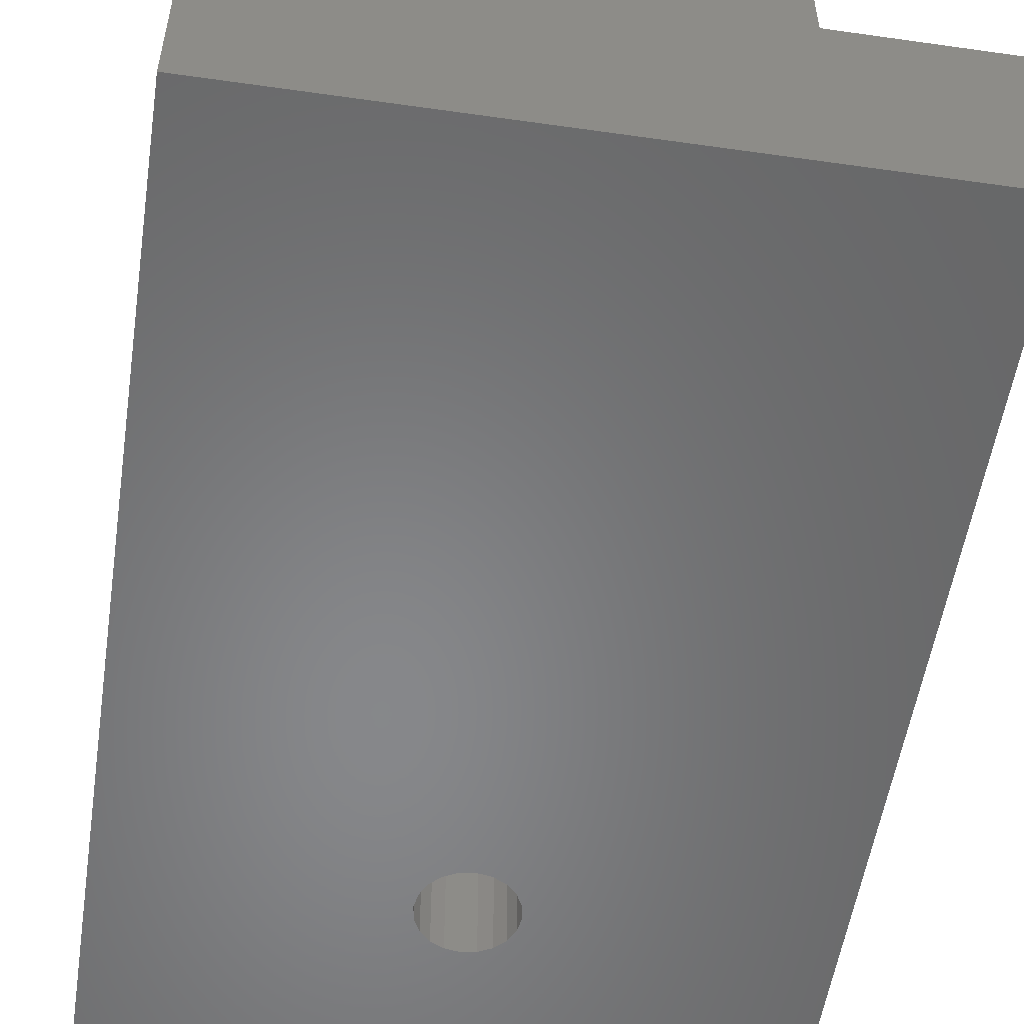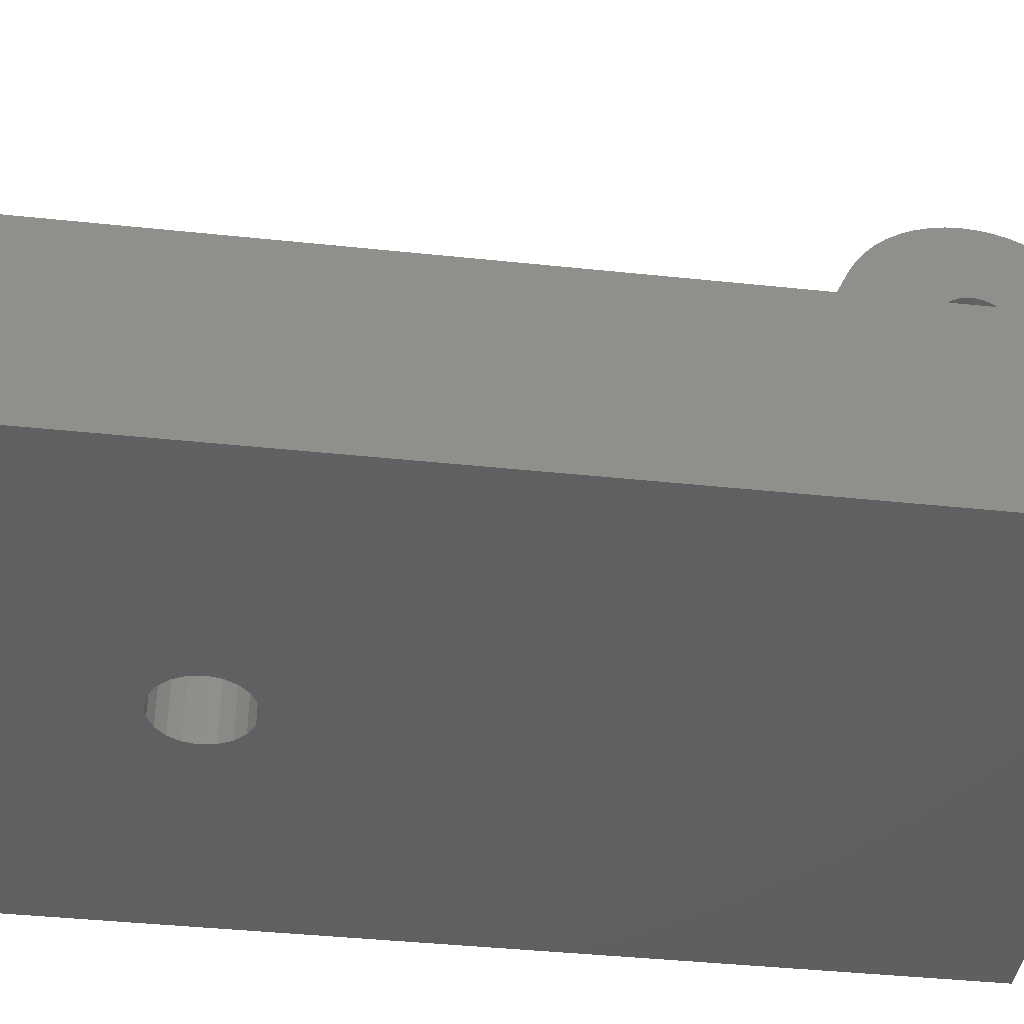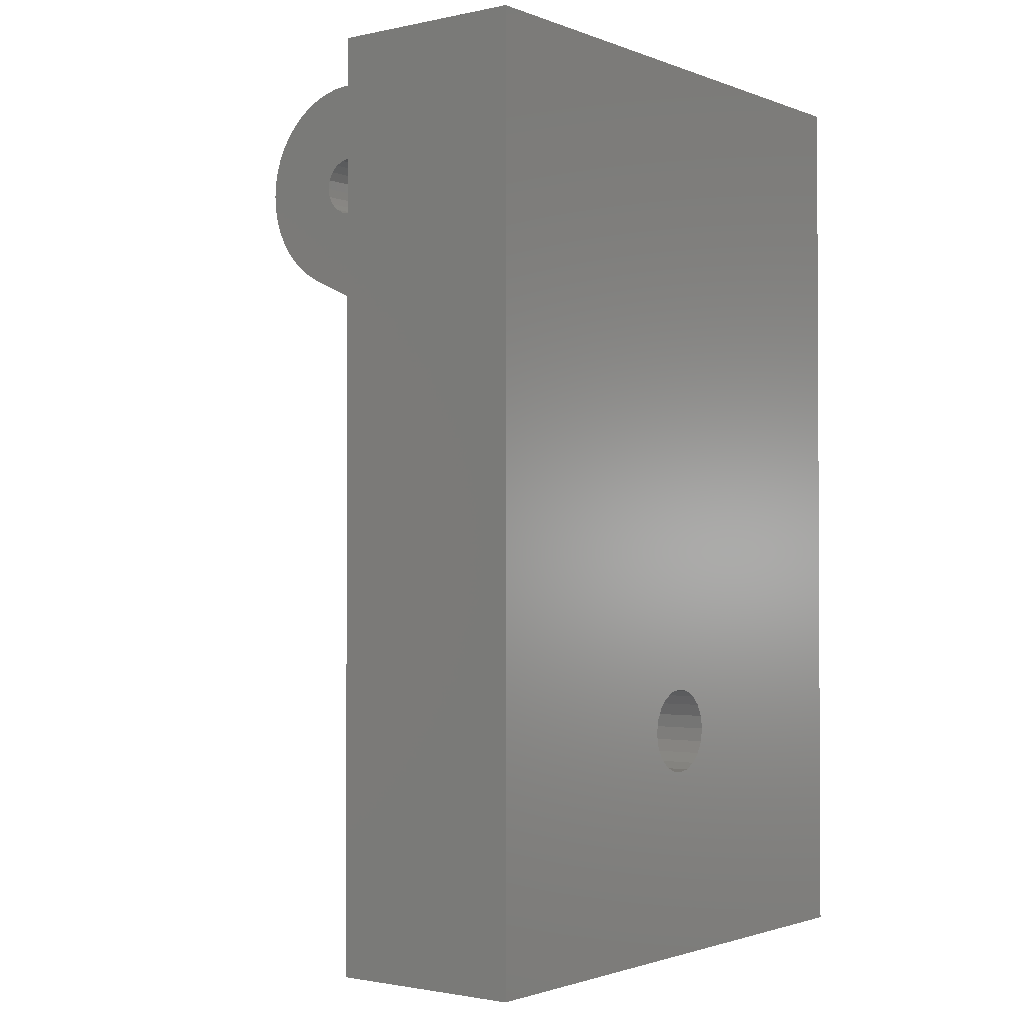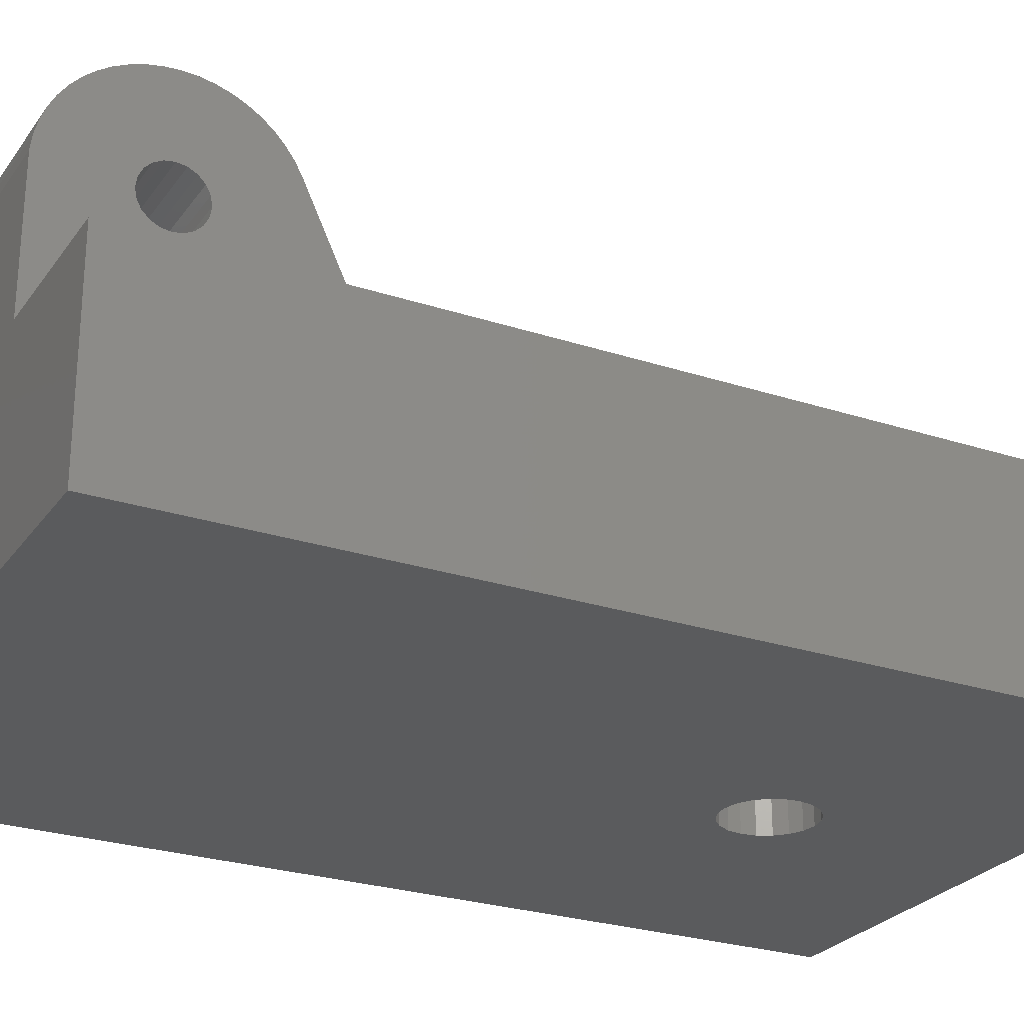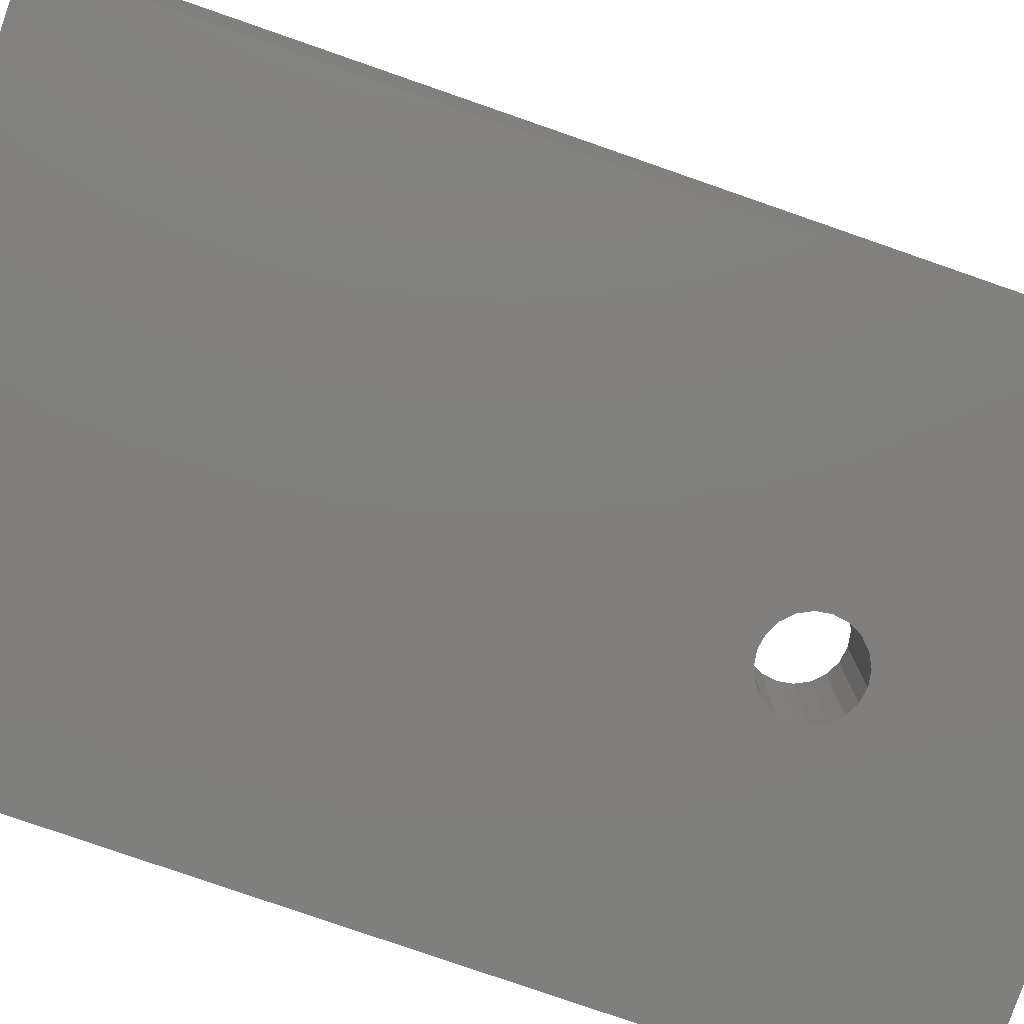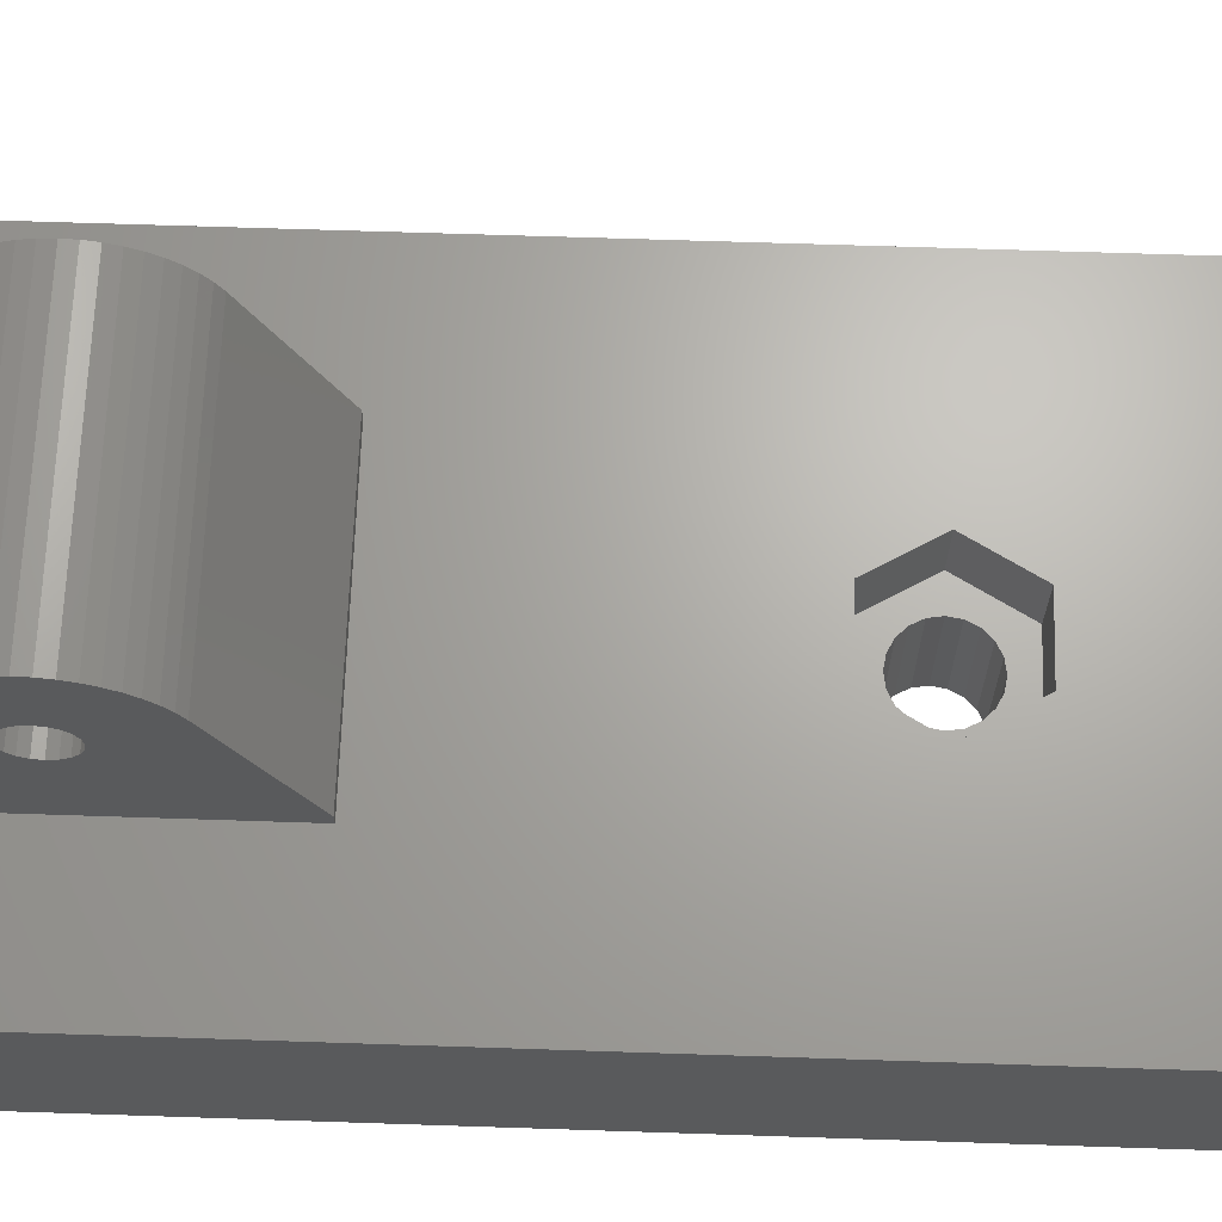
<metadata>
{"format":"stl","ext":"stl","renderer":"f3d","projection":"perspective","resolution":1024,"background":"white","views":[{"elev":-54.2,"azim":171.4,"up":"+Z"},{"elev":-40.6,"azim":82.6,"up":"+Z"},{"elev":-1.7,"azim":127.3,"up":"+Y"},{"elev":-26.1,"azim":-117.5,"up":"+Z"},{"elev":-79.6,"azim":-109.1,"up":"+Z"},{"elev":66.6,"azim":-88.1,"up":"+Z"}]}
</metadata>
<code>
# stl→obj: 152 verts, 308 faces
v 0 0 0
v 0 0 14.9
v 0 70 14.9
v 0 70 0
v 19.41 18.5 0
v 19.25 17.5 0
v 19.41 16.5 0
v 19.87 15.59 0
v 20.59 14.87 0
v 21.5 14.41 0
v 22.5 14.25 0
v 45 0 0
v 45 0 14.9
v 11.25 48.37 14.9
v 16.6 17.5 14.9
v 19.55 12.39 14.9
v 11.25 70 14.9
v 45 70 0
v 19.87 19.41 0
v 20.59 20.13 0
v 21.5 20.59 0
v 22.5 20.75 0
v 11.25 48.37 15.9
v 11.25 54.66 29.29
v 11.25 59.54 24.14
v 11.25 59.86 23.51
v 11.25 60.36 23.01
v 11.25 60.99 22.69
v 19.55 22.61 14.9
v 33.75 48.37 14.9
v 33.75 48.37 15.9
v 11.25 54.16 28.37
v 33.75 54.16 28.37
v 33.75 54.66 29.29
v 11.25 55.28 30.13
v 11.25 68.71 29.29
v 11.25 59.43 24.83
v 11.25 59.54 25.53
v 11.25 59.86 26.16
v 11.25 60.36 26.65
v 11.25 60.99 26.97
v 11.25 61.68 27.08
v 33.75 55.28 30.13
v 11.25 55.99 30.9
v 33.75 55.99 30.9
v 11.25 56.79 31.56
v 11.25 57.68 32.12
v 33.75 56.79 31.56
v 11.25 58.62 32.57
v 33.75 57.68 32.12
v 11.25 59.62 32.89
v 33.75 58.62 32.57
v 33.75 59.43 24.83
v 33.75 59.54 24.14
v 33.75 59.86 23.51
v 33.75 59.54 25.53
v 11.25 60.64 33.08
v 33.75 59.62 32.89
v 33.75 59.86 26.16
v 33.75 60.36 23.01
v 33.75 60.99 26.97
v 33.75 60.36 26.65
v 11.25 61.68 33.15
v 33.75 60.64 33.08
v 11.25 61.68 22.58
v 33.75 60.99 22.69
v 33.75 61.68 27.08
v 11.25 62.38 22.69
v 33.75 61.68 22.58
v 11.25 62.38 26.97
v 33.75 62.38 26.97
v 11.25 62.73 33.08
v 33.75 61.68 33.15
v 11.25 63.01 23.01
v 33.75 62.38 22.69
v 11.25 63.01 26.65
v 33.75 63.01 26.65
v 11.25 63.75 32.89
v 33.75 62.73 33.08
v 11.25 63.5 23.51
v 33.75 63.01 23.01
v 33.75 63.5 23.51
v 11.25 63.5 26.16
v 11.25 63.82 24.14
v 33.75 63.82 24.14
v 11.25 63.82 25.53
v 33.75 63.5 26.16
v 11.25 64.74 32.57
v 33.75 63.75 32.89
v 11.25 63.93 24.83
v 33.75 63.93 24.83
v 33.75 63.82 25.53
v 11.25 65.69 32.12
v 33.75 64.74 32.57
v 11.25 66.57 31.56
v 33.75 65.69 32.12
v 11.25 67.38 30.9
v 33.75 66.57 31.56
v 11.25 68.09 30.13
v 33.75 67.38 30.9
v 33.75 68.09 30.13
v 33.75 68.71 29.29
v 11.25 69.21 28.37
v 11.25 69.59 27.4
v 11.25 69.85 26.39
v 11.25 69.98 25.36
v 11.25 70 15.9
v 33.75 69.21 28.37
v 33.75 69.59 27.4
v 33.75 69.85 26.39
v 33.75 69.98 25.36
v 33.75 70 15.9
v 33.75 70 14.9
v 19.55 22.61 9.75
v 16.6 17.5 9.75
v 19.25 17.5 9.75
v 19.41 18.5 9.75
v 19.41 16.5 9.75
v 19.87 19.41 9.75
v 19.55 12.39 9.75
v 19.87 15.59 9.75
v 25.45 12.39 14.9
v 25.45 12.39 9.75
v 20.59 14.87 9.75
v 21.5 14.41 9.75
v 22.5 14.25 9.75
v 25.45 22.61 14.9
v 20.59 20.13 9.75
v 21.5 20.59 9.75
v 22.5 20.75 9.75
v 25.45 22.61 9.75
v 23.5 14.41 0
v 23.5 14.41 9.75
v 23.5 20.59 0
v 23.5 20.59 9.75
v 24.41 14.87 0
v 24.41 14.87 9.75
v 24.41 20.13 0
v 24.41 20.13 9.75
v 25.13 15.59 9.75
v 25.13 15.59 0
v 25.13 19.41 0
v 25.13 19.41 9.75
v 25.59 16.5 9.75
v 25.59 16.5 0
v 28.4 17.5 9.75
v 25.59 18.5 0
v 25.59 18.5 9.75
v 28.4 17.5 14.9
v 25.75 17.5 9.75
v 25.75 17.5 0
v 45 70 14.9
f 1 2 3
f 1 4 5
f 1 3 4
f 1 6 7
f 1 7 8
f 1 5 6
f 1 8 9
f 1 9 10
f 1 10 11
f 1 11 12
f 1 12 13
f 1 13 2
f 2 14 3
f 2 15 14
f 2 16 15
f 2 13 16
f 4 3 17
f 4 17 18
f 4 19 5
f 4 20 19
f 4 21 20
f 4 22 21
f 4 18 22
f 3 14 17
f 14 23 24
f 14 24 25
f 14 25 26
f 14 26 27
f 14 27 28
f 14 28 17
f 14 15 29
f 14 29 30
f 14 30 31
f 14 31 23
f 23 32 24
f 23 31 33
f 23 33 32
f 32 33 34
f 32 34 24
f 24 35 36
f 24 37 25
f 24 38 37
f 24 39 38
f 24 40 39
f 24 41 40
f 24 42 41
f 24 36 42
f 24 34 43
f 24 43 35
f 35 44 36
f 35 43 45
f 35 45 44
f 44 46 36
f 44 45 46
f 46 47 36
f 46 45 48
f 46 48 47
f 47 49 36
f 47 48 50
f 47 50 49
f 49 51 36
f 49 50 52
f 49 52 51
f 37 38 53
f 37 53 54
f 37 54 25
f 25 54 55
f 25 55 26
f 38 39 56
f 38 56 53
f 51 57 36
f 51 52 58
f 51 58 57
f 26 55 27
f 39 40 59
f 39 59 56
f 27 55 60
f 27 60 28
f 40 41 61
f 40 62 59
f 40 61 62
f 57 63 36
f 57 58 64
f 57 64 63
f 28 65 17
f 28 60 66
f 28 66 65
f 41 42 67
f 41 67 61
f 65 68 17
f 65 66 69
f 65 69 68
f 42 70 71
f 42 36 70
f 42 71 67
f 63 72 36
f 63 64 73
f 63 73 72
f 68 74 17
f 68 69 75
f 68 75 74
f 70 76 77
f 70 36 76
f 70 77 71
f 72 78 36
f 72 73 79
f 72 79 78
f 74 80 17
f 74 75 81
f 74 81 82
f 74 82 80
f 76 83 77
f 76 36 83
f 80 84 17
f 80 82 85
f 80 85 84
f 83 86 87
f 83 36 86
f 83 87 77
f 78 88 36
f 78 79 89
f 78 89 88
f 84 90 36
f 84 36 17
f 84 85 91
f 84 91 90
f 86 90 92
f 86 36 90
f 86 92 87
f 90 91 92
f 88 93 36
f 88 89 94
f 88 94 93
f 93 95 36
f 93 94 96
f 93 96 95
f 95 97 36
f 95 96 98
f 95 98 97
f 97 99 36
f 97 98 100
f 97 100 101
f 97 101 99
f 99 101 102
f 99 102 36
f 36 103 104
f 36 104 105
f 36 105 106
f 36 106 107
f 36 107 17
f 36 102 108
f 36 108 103
f 103 108 109
f 103 109 104
f 104 109 110
f 104 110 105
f 105 110 111
f 105 111 106
f 106 111 112
f 106 112 107
f 17 107 113
f 17 113 18
f 107 112 113
f 15 114 29
f 115 15 16
f 115 116 117
f 115 118 116
f 115 117 119
f 115 16 120
f 115 120 121
f 115 114 15
f 115 121 118
f 115 119 114
f 6 116 118
f 6 118 7
f 6 5 116
f 116 5 117
f 7 118 121
f 7 121 8
f 5 19 117
f 117 19 119
f 16 122 123
f 16 13 122
f 120 16 123
f 120 124 121
f 120 125 124
f 120 126 125
f 120 123 126
f 29 127 30
f 114 119 128
f 114 128 129
f 114 129 130
f 114 130 131
f 114 127 29
f 114 131 127
f 8 121 124
f 8 124 9
f 19 20 119
f 119 20 128
f 9 124 10
f 124 125 10
f 20 21 129
f 20 129 128
f 10 125 11
f 125 126 11
f 21 22 130
f 21 130 129
f 11 126 132
f 11 132 12
f 126 133 132
f 126 123 133
f 22 134 135
f 22 135 130
f 22 18 134
f 130 135 131
f 132 133 136
f 132 136 12
f 133 137 136
f 133 123 137
f 134 138 139
f 134 139 135
f 134 18 138
f 135 139 131
f 136 137 140
f 136 141 12
f 136 140 141
f 137 123 140
f 138 142 139
f 138 18 142
f 139 142 143
f 139 143 131
f 141 140 144
f 141 145 12
f 141 144 145
f 140 123 146
f 140 146 144
f 142 147 143
f 142 18 147
f 143 147 148
f 143 148 146
f 143 146 131
f 122 13 149
f 123 122 149
f 123 149 146
f 127 149 30
f 127 146 149
f 131 146 127
f 145 144 150
f 145 151 12
f 145 150 151
f 144 146 150
f 147 151 148
f 147 12 151
f 147 18 12
f 148 151 150
f 148 150 146
f 149 13 30
f 30 60 31
f 30 66 60
f 30 113 66
f 30 13 152
f 30 152 113
f 31 54 33
f 31 55 54
f 31 60 55
f 33 53 56
f 33 54 53
f 33 56 59
f 33 59 34
f 34 59 43
f 43 59 45
f 45 59 62
f 45 62 48
f 48 62 50
f 50 62 61
f 50 61 52
f 52 61 58
f 58 61 64
f 64 61 67
f 64 67 73
f 66 113 69
f 69 113 112
f 69 112 75
f 67 71 79
f 67 79 73
f 75 112 81
f 71 77 96
f 71 89 79
f 71 94 89
f 71 96 94
f 81 112 82
f 77 87 96
f 82 111 85
f 82 112 111
f 87 92 96
f 85 111 91
f 92 91 110
f 92 98 96
f 92 100 98
f 92 101 100
f 92 102 101
f 92 108 102
f 92 109 108
f 92 110 109
f 91 111 110
f 113 152 18
f 12 18 13
f 13 18 152

</code>
